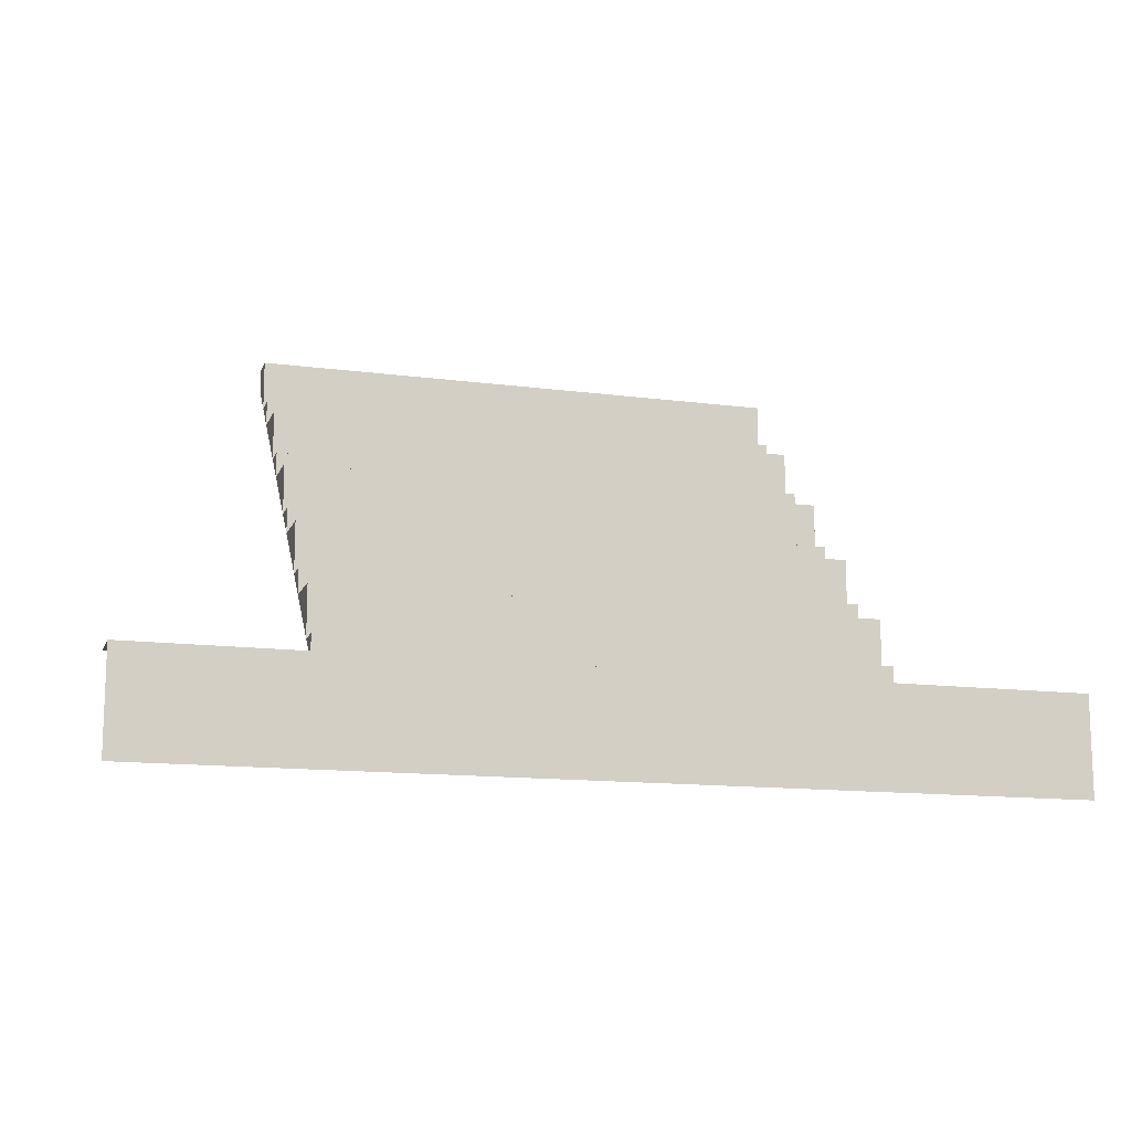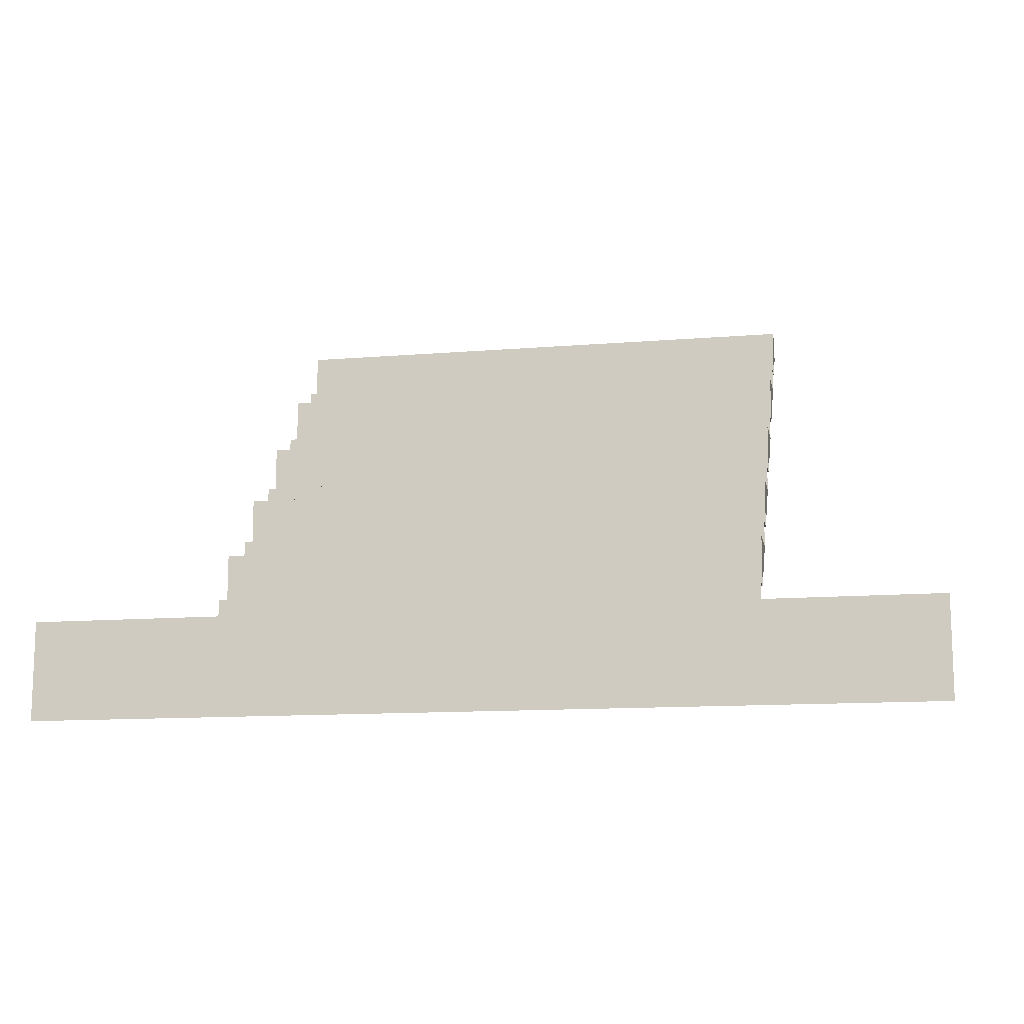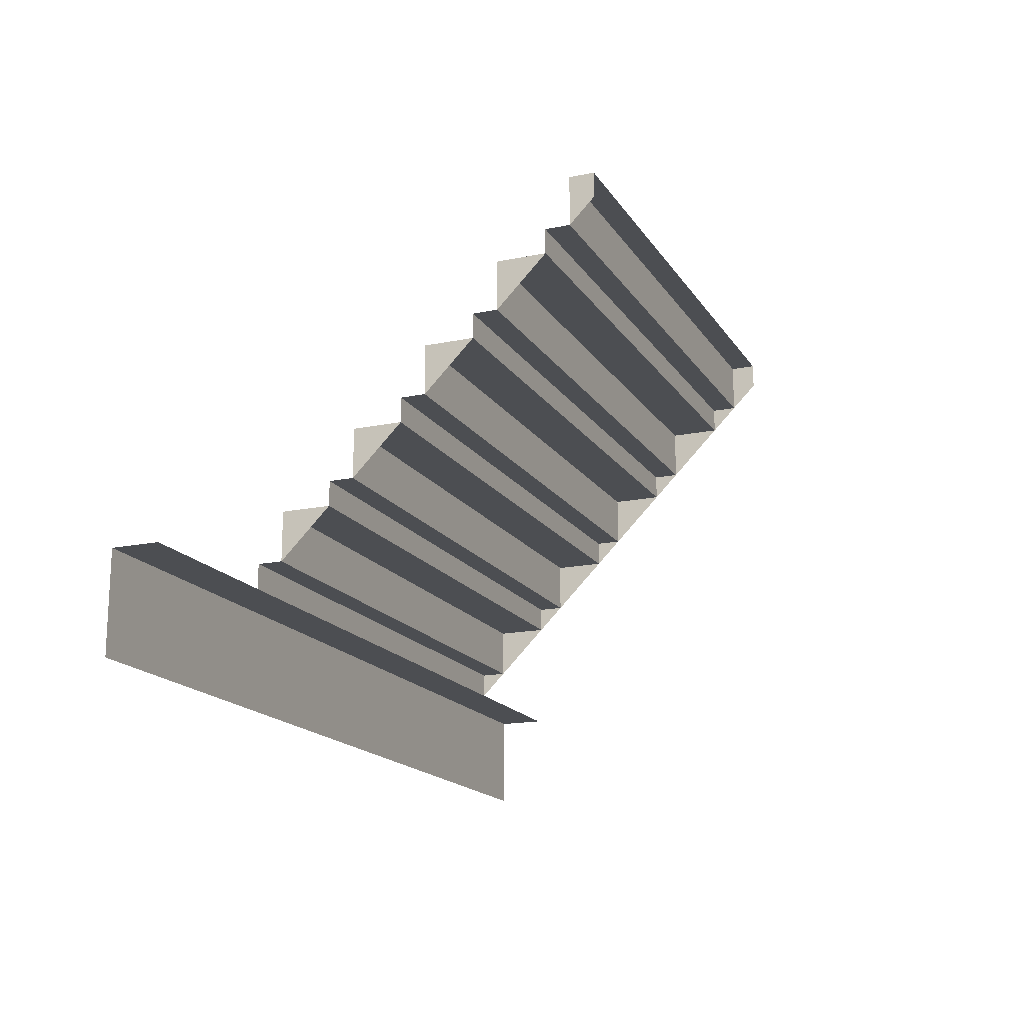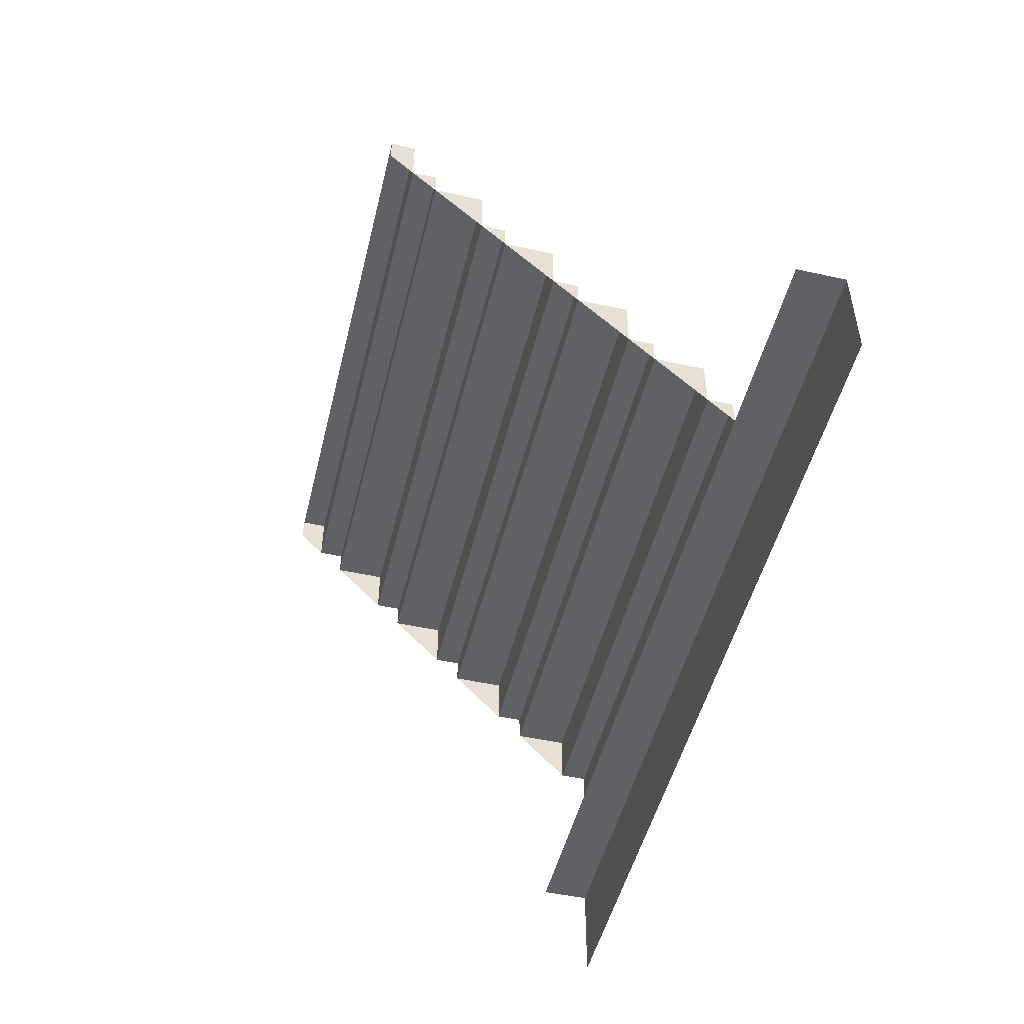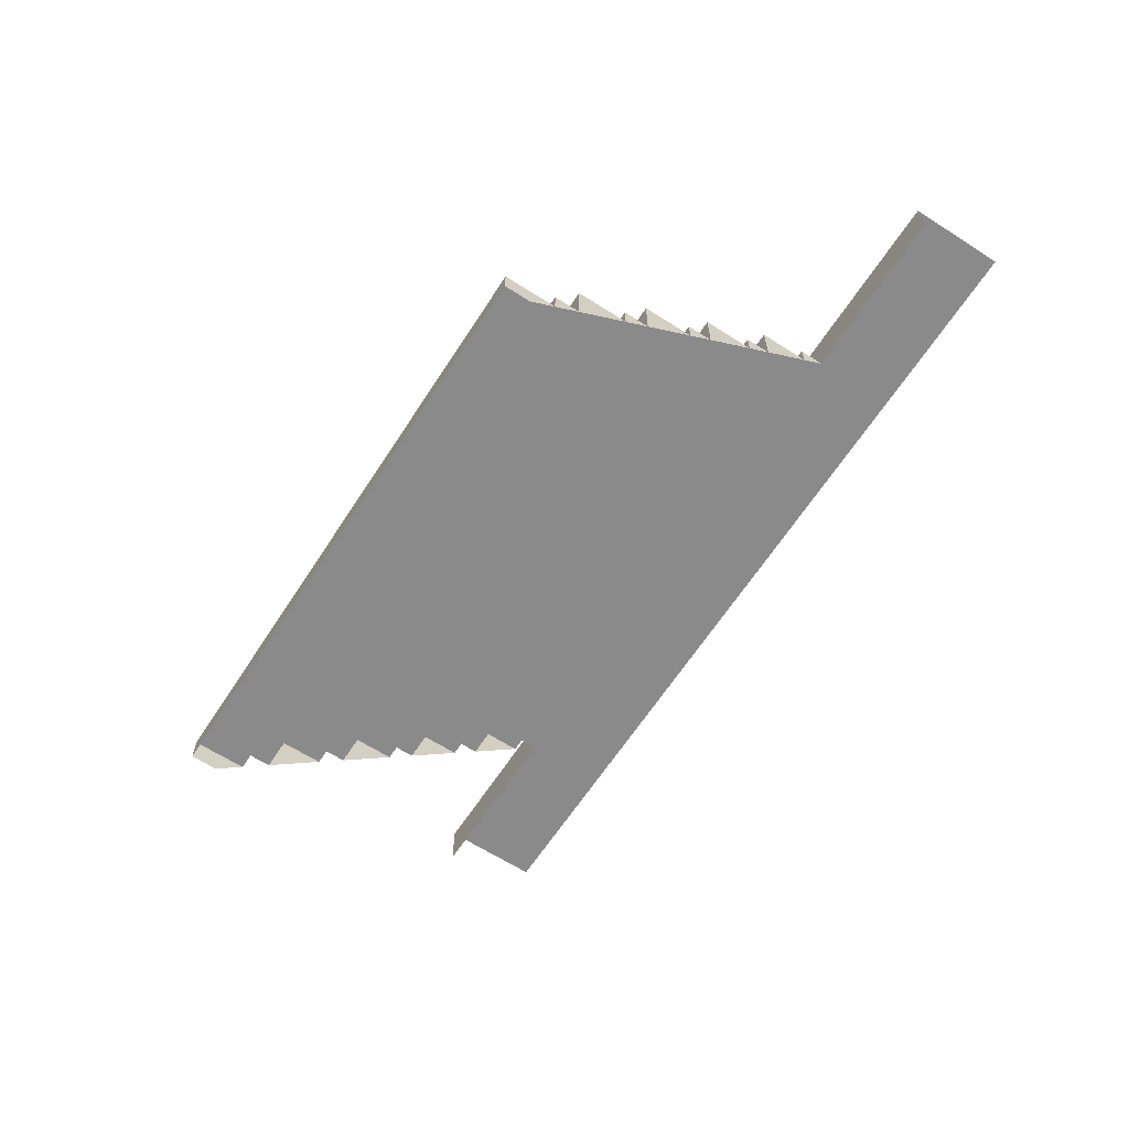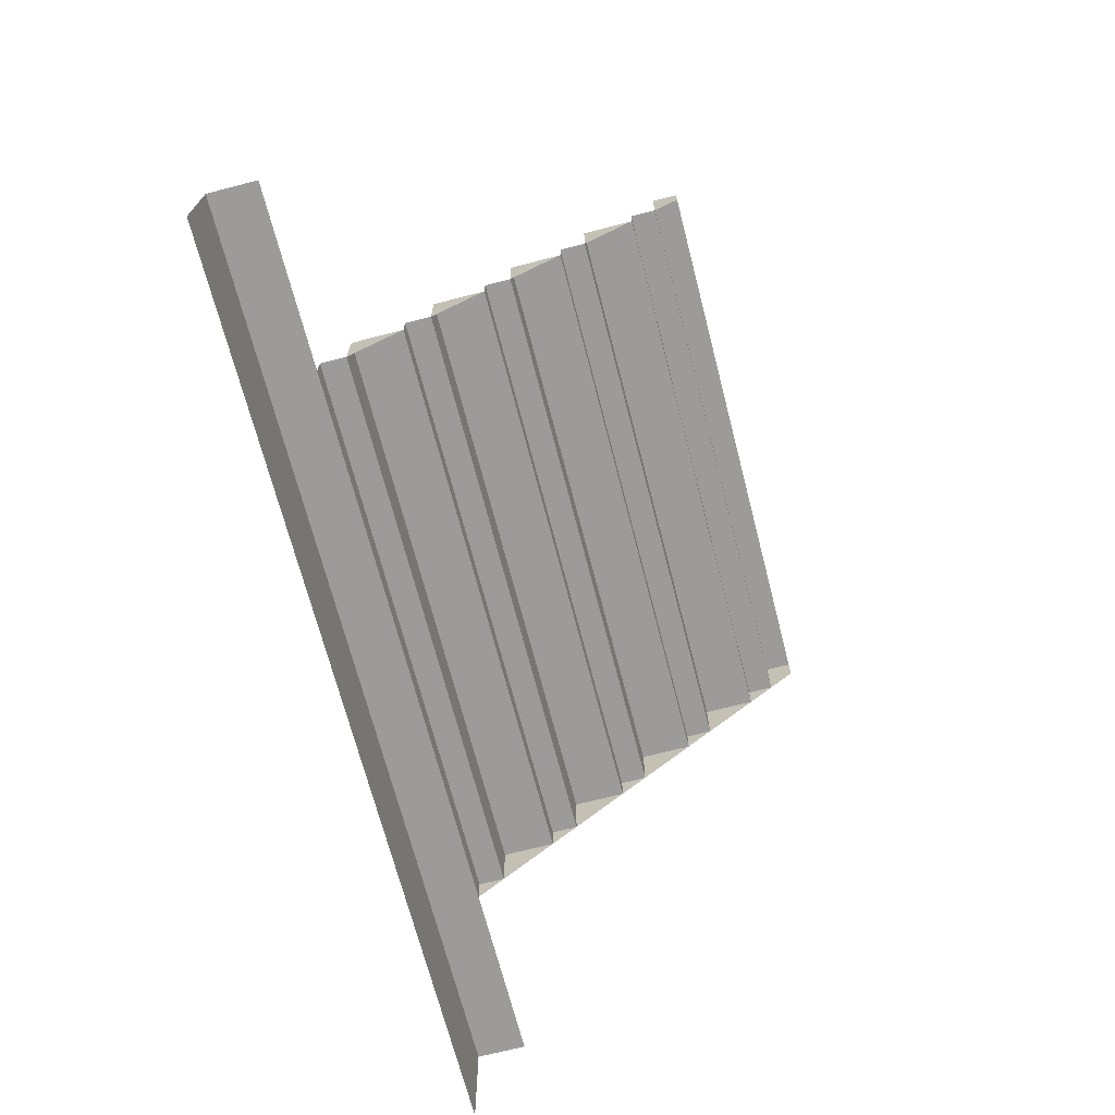
<metadata>
{"format":"obj","ext":"obj","renderer":"f3d","projection":"perspective","resolution":1024,"background":"white","views":[{"elev":-13.2,"azim":-16.7,"up":"+Y"},{"elev":-12.2,"azim":11.1,"up":"+Y"},{"elev":-17.0,"azim":112.6,"up":"+Y"},{"elev":-49.5,"azim":-103.7,"up":"+Y"},{"elev":-63.6,"azim":-122.9,"up":"+Z"},{"elev":-69.8,"azim":104.5,"up":"+Y"}]}
</metadata>
<code>
g Enter_Down
v 5.5 8 -32
v 5.5 8 -33
v 5.5 7 -32
v 5.5 6.5 -30.5
v 5.5 6.5 -31.5
v 5.5 5.5 -30.5
v 5.5 5 -29
v 5.5 5 -30
v 5.5 4 -29
v 5.5 3.5 -27.5
v 5.5 3.5 -28.5
v 5.5 2.5 -27.5
v -5.5 7 -31.5
v 5.5 7 -31.5
v 5.5 6.5 -31.5
v -5.5 6.5 -31.5
v 5.5 3.5 -28.5
v -5.5 3.5 -28.5
v -5.5 4 -28.5
v 5.5 4 -28.5
v 5.5 8.5 -33
v 5.5 8 -33
v -5.5 8 -33
v -5.5 8.5 -33
v -5.5 5.5 -30
v 5.5 5.5 -30
v 5.5 5 -30
v -5.5 5 -30
v -5.5 8 -33
v 5.5 8 -33
v 5.5 8 -32
v -5.5 8 -32
v 5.5 6.5 -31.5
v 5.5 6.5 -30.5
v -5.5 6.5 -30.5
v -5.5 6.5 -31.5
v -5.5 5 -30
v 5.5 5 -30
v 5.5 5 -29
v -5.5 5 -29
v 5.5 3.5 -28.5
v 5.5 3.5 -27.5
v -5.5 3.5 -27.5
v -5.5 3.5 -28.5
v 5.5 2.5 -27
v -5.5 2.5 -27
v -5.5 2.5 -27.5
v 5.5 2.5 -27.5
v 5.5 5.5 -30
v -5.5 5.5 -30
v -5.5 5.5 -30.5
v 5.5 5.5 -30.5
v -5.5 7 -32
v 5.5 7 -32
v 5.5 7 -31.5
v -5.5 7 -31.5
v -5.5 4 -29
v 5.5 4 -29
v 5.5 4 -28.5
v -5.5 4 -28.5
v 5.5 5.5 -30.5
v -5.5 5.5 -30.5
v -5.5 6.5 -30.5
v 5.5 6.5 -30.5
v 5.5 4 -29
v -5.5 4 -29
v -5.5 5 -29
v 5.5 5 -29
v 5.5 7 -32
v -5.5 7 -32
v -5.5 8 -32
v 5.5 8 -32
v 5.5 2.5 -27.5
v -5.5 2.5 -27.5
v -5.5 3.5 -27.5
v 5.5 3.5 -27.5
v -5.5 5.5 -30
v -5.5 5 -30
v -5.5 5.5 -30.5
v -5.5 7 -31.5
v -5.5 6.5 -31.5
v -5.5 7 -32
v -5.5 4 -28.5
v -5.5 3.5 -28.5
v -5.5 4 -29
v -5.5 8 -32
v -5.5 7 -32
v -5.5 8 -33
v -5.5 6.5 -30.5
v -5.5 5.5 -30.5
v -5.5 6.5 -31.5
v -5.5 5 -29
v -5.5 4 -29
v -5.5 5 -30
v -5.5 3.5 -27.5
v -5.5 2.5 -27.5
v -5.5 3.5 -28.5
v 5.5 8.5 -33
v -5.5 8.5 -33
v -5.5 8.5 -33.5
v 5.5 8.5 -33.5
v 5.5 8.5 -33.5
v -5.5 8.5 -33.5
v -5.5 9.5 -33.5
v 5.5 9.5 -33.5
v -5.5 8.5 -33
v -5.5 8 -33
v -5.5 8.5 -33.5
v 5.5 2 -27
v -5.5 2 -27
v -5.5 2.5 -27
v 5.5 2.5 -27
v -5.5 2.5 -27
v -5.5 2 -27
v -5.5 2.5 -27.5
v 5.5 9.5 -33.5
v 5.5 9.5 -34
v 5.5 9 -34
v 5.5 8.5 -33.5
v -5.5 9.5 -33.5
v -5.5 8.5 -33.5
v -5.5 9 -34
v -5.5 9.5 -34
v 5.5 9.5 -33.5
v -5.5 9.5 -33.5
v -5.5 9.5 -34
v 5.5 9.5 -34
v 9.024 2 -26.04
v 9.024 -3.104e-06 -26.04
v -9.024 -3.104e-06 -26.04
v -9.024 2 -26.04
v 9.024 2 -26.04
v 5.5 2 -27
v 9.024 2 -27
v -5.5 2 -27
v -9.024 2 -26.04
v -9.024 2 -27
g Enter_Down_0
f 3 2 1
f 6 5 4
f 9 8 7
f 12 11 10
f 15 14 13
f 16 15 13
f 19 18 17
f 20 19 17
f 23 22 21
f 24 23 21
f 27 26 25
f 28 27 25
f 31 30 29
f 32 31 29
f 35 34 33
f 36 35 33
f 39 38 37
f 40 39 37
f 43 42 41
f 44 43 41
f 47 46 45
f 48 47 45
f 51 50 49
f 52 51 49
f 55 54 53
f 56 55 53
f 59 58 57
f 60 59 57
f 63 62 61
f 64 63 61
f 67 66 65
f 68 67 65
f 71 70 69
f 72 71 69
f 75 74 73
f 76 75 73
f 79 78 77
f 82 81 80
f 85 84 83
f 88 87 86
f 91 90 89
f 94 93 92
f 97 96 95
f 100 99 98
f 101 100 98
f 104 103 102
f 105 104 102
f 108 107 106
f 111 110 109
f 112 111 109
f 115 114 113
f 118 117 116
f 119 118 116
f 122 121 120
f 123 122 120
f 126 125 124
f 127 126 124
f 130 129 128
f 131 130 128
f 134 133 132
f 133 135 132
f 135 136 132
f 137 136 135

</code>
